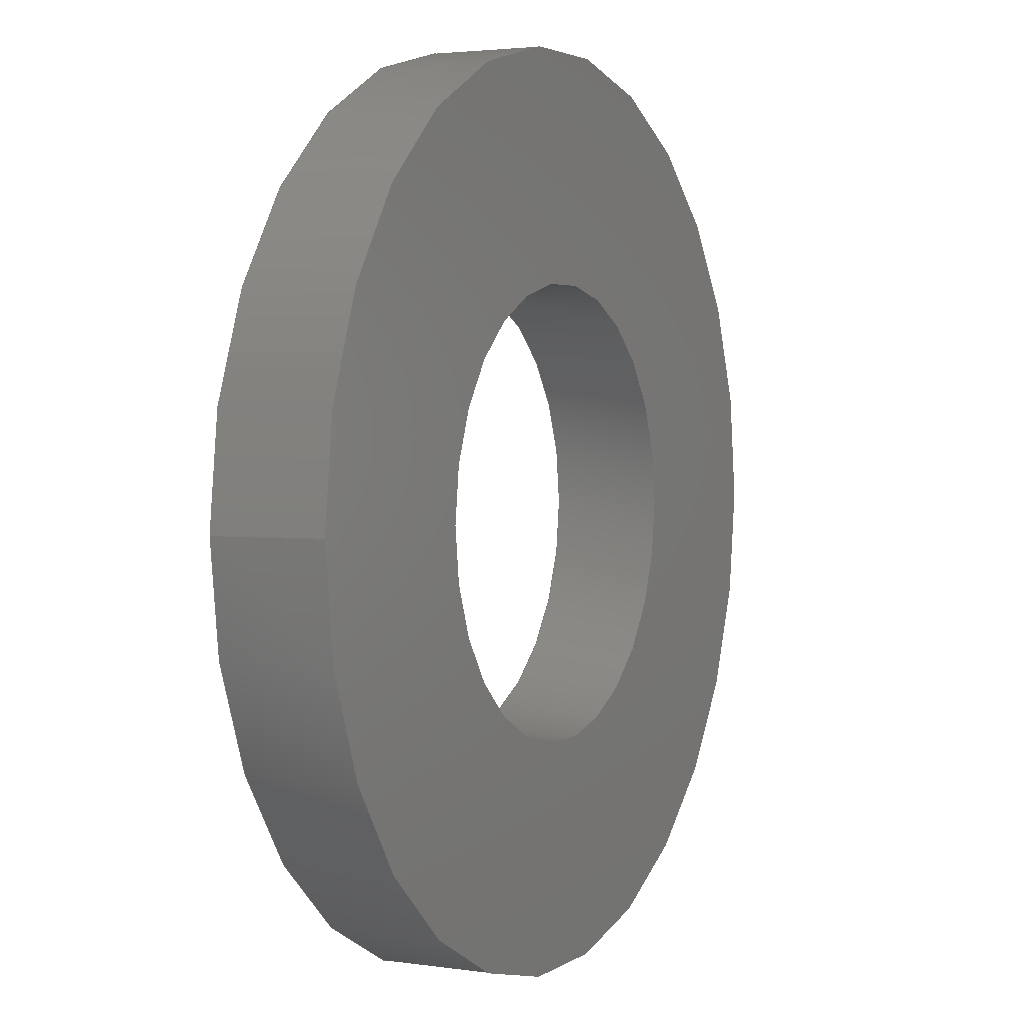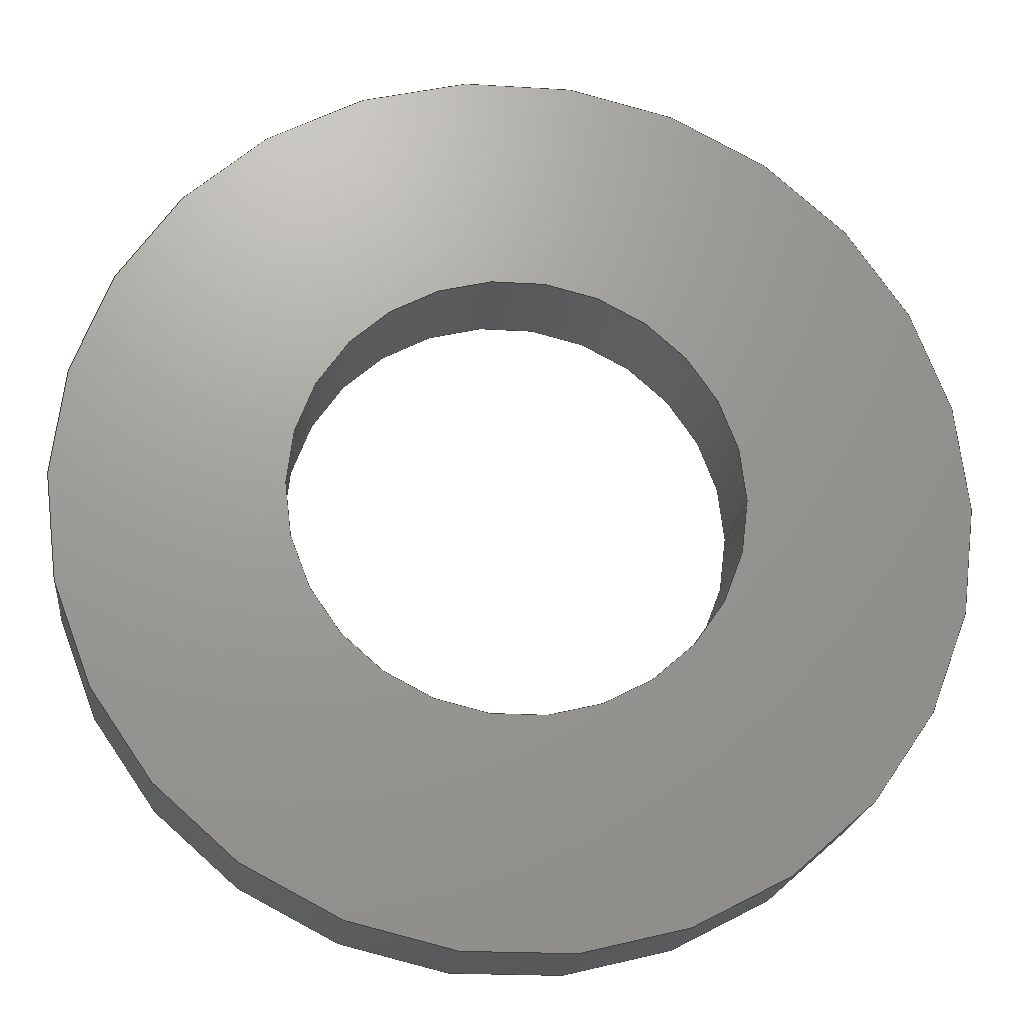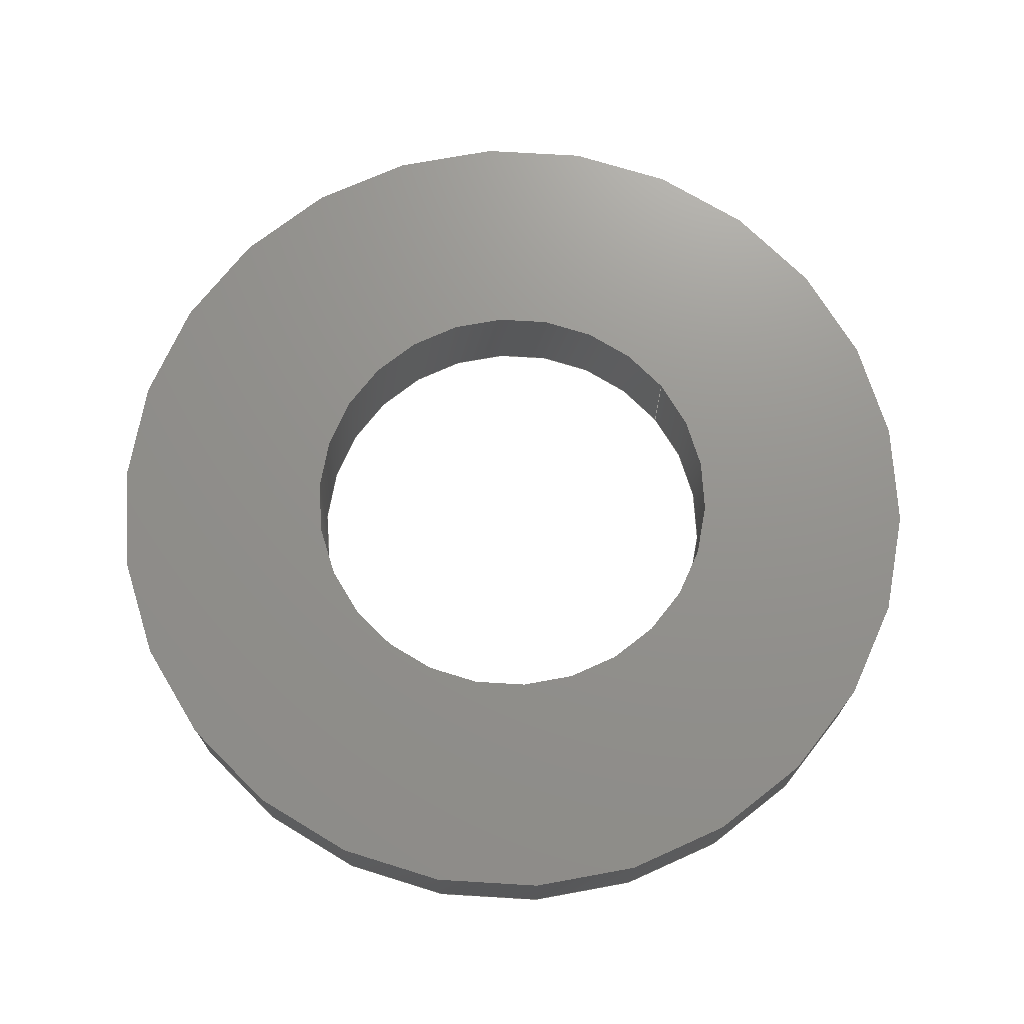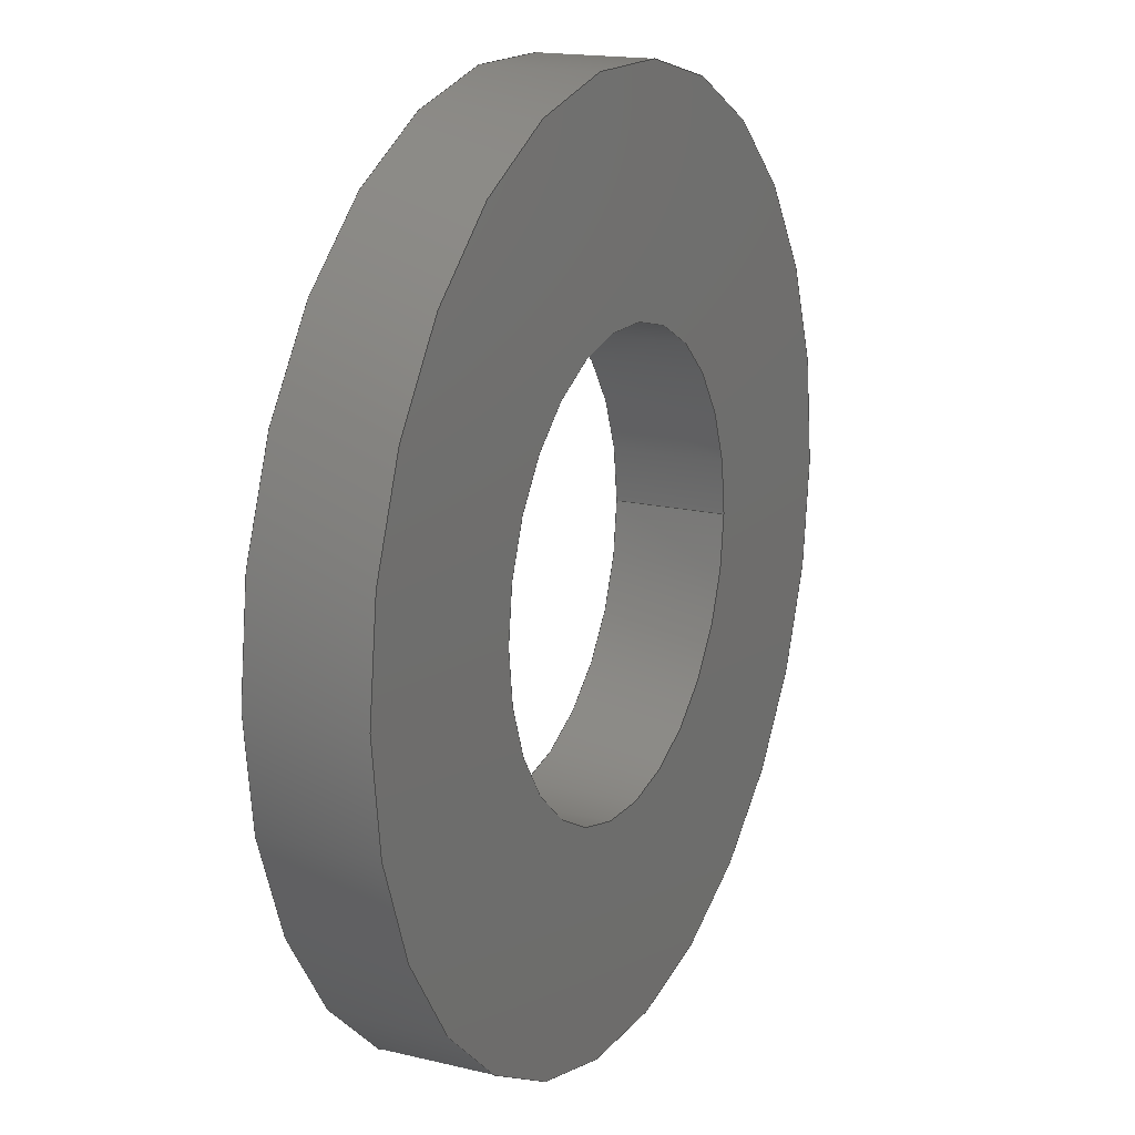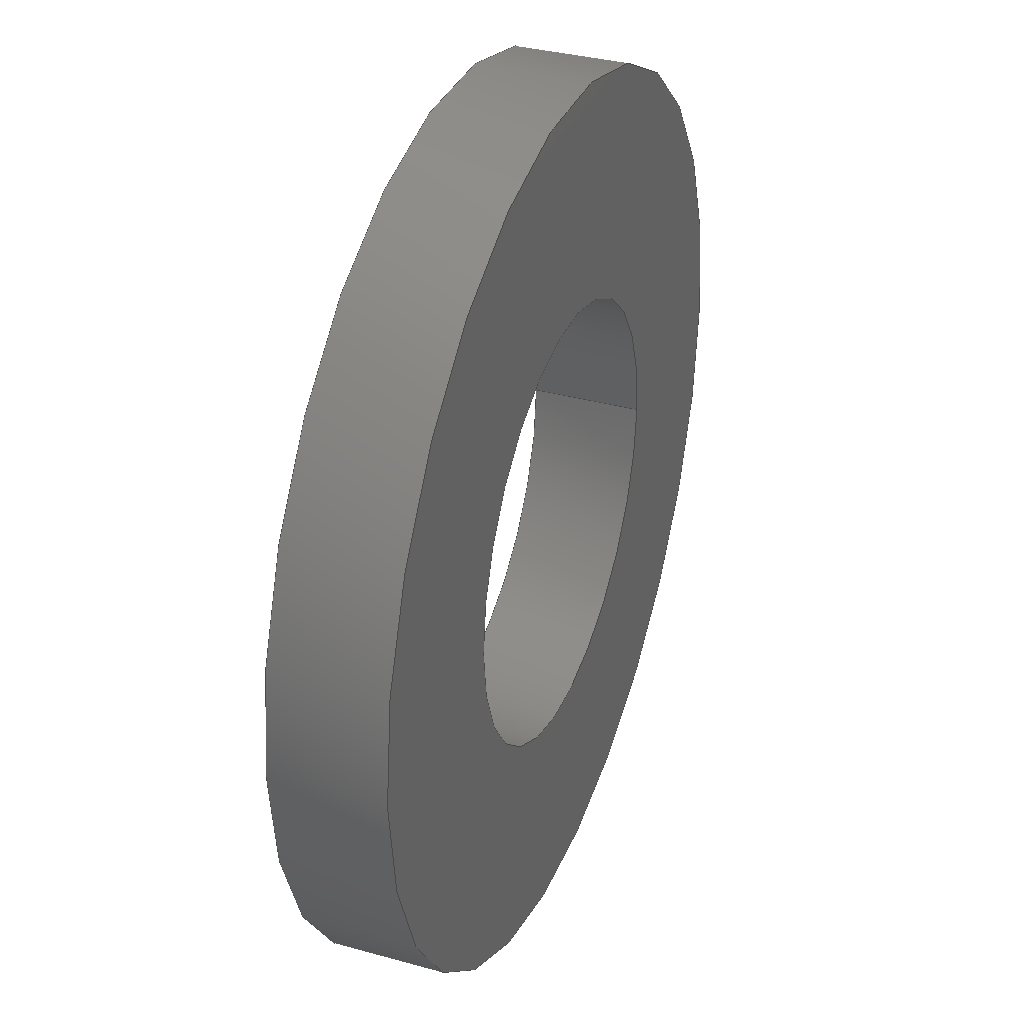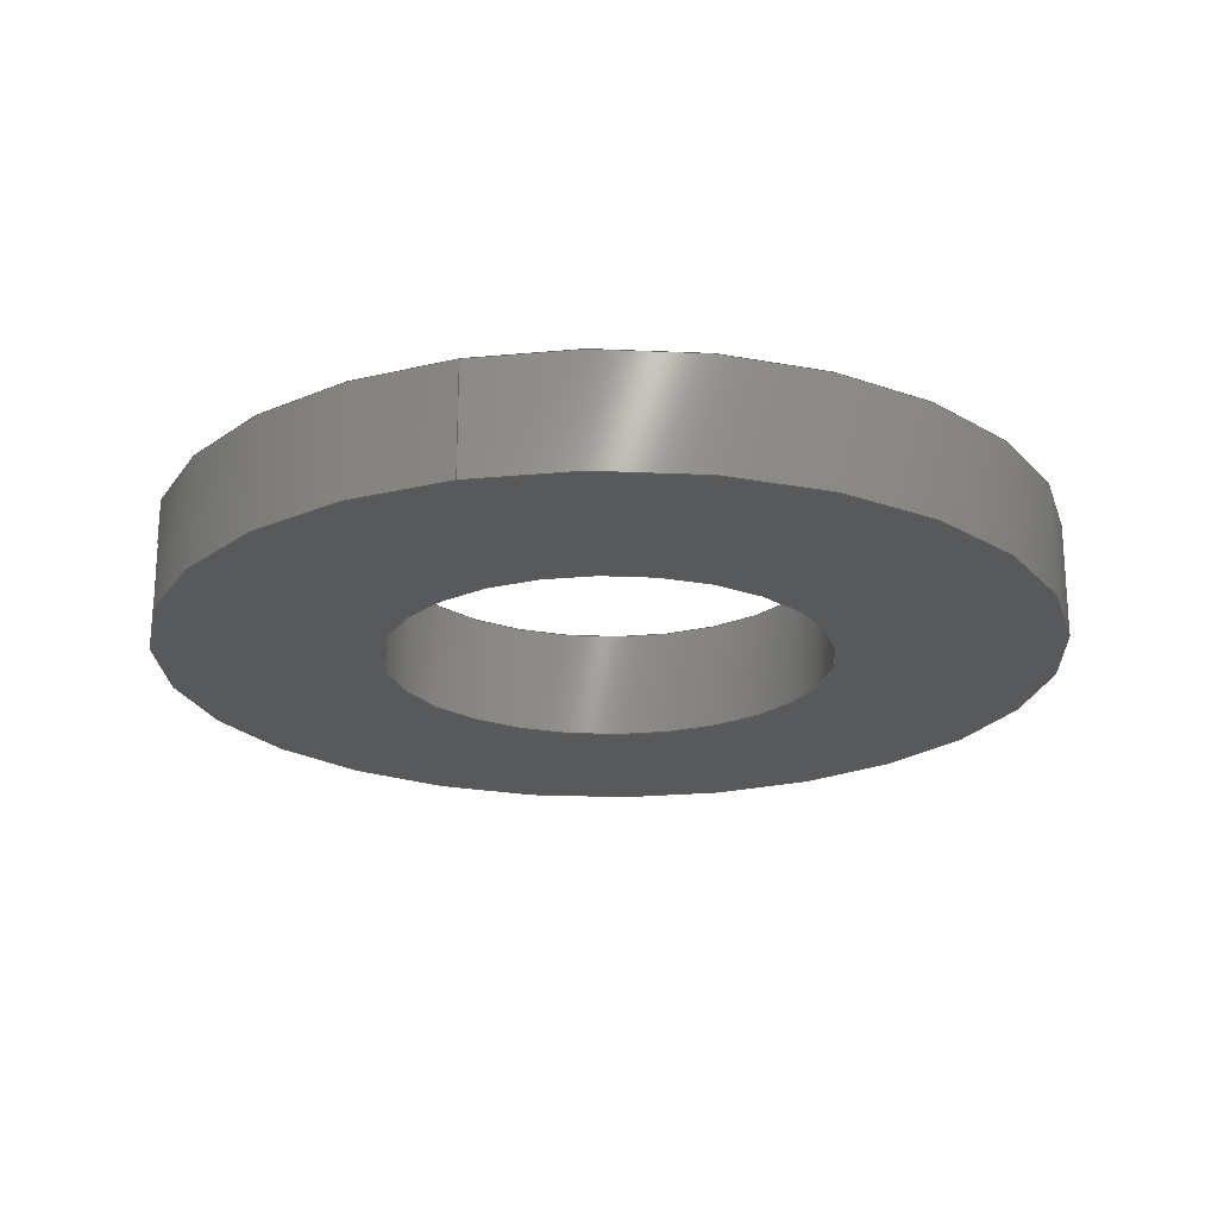
<metadata>
{"format":"step","ext":"stp","renderer":"f3d","projection":"perspective","resolution":1024,"background":"white","views":[{"elev":3.0,"azim":-63.2,"up":"+Y"},{"elev":-20.5,"azim":173.6,"up":"+Y"},{"elev":71.6,"azim":141.9,"up":"+Z"},{"elev":16.7,"azim":116.0,"up":"+Y"},{"elev":34.4,"azim":110.5,"up":"+Y"},{"elev":-21.6,"azim":-73.7,"up":"+Z"}]}
</metadata>
<code>
ISO-10303-21;
DATA;
#1=MECHANICAL_DESIGN_GEOMETRIC_PRESENTATION_REPRESENTATION('',(#4),#119);
#2=SHAPE_REPRESENTATION_RELATIONSHIP('SRR','None',#126,#3);
#3=ADVANCED_BREP_SHAPE_REPRESENTATION('',(#5),#118);
#4=STYLED_ITEM('',(#136),#5);
#5=MANIFOLD_SOLID_BREP('Solid1',#56);
#6=LINE('',#113,#8);
#7=LINE('',#115,#9);
#8=VECTOR('',#97,6);
#9=VECTOR('',#100,3);
#10=CYLINDRICAL_SURFACE('',#79,6);
#11=CYLINDRICAL_SURFACE('',#80,3);
#12=FACE_BOUND('',#19,.T.);
#13=FACE_BOUND('',#21,.T.);
#14=FACE_OUTER_BOUND('',#18,.T.);
#15=FACE_OUTER_BOUND('',#20,.T.);
#16=FACE_OUTER_BOUND('',#22,.T.);
#17=FACE_OUTER_BOUND('',#23,.T.);
#18=EDGE_LOOP('',(#38));
#19=EDGE_LOOP('',(#39));
#20=EDGE_LOOP('',(#40));
#21=EDGE_LOOP('',(#41));
#22=EDGE_LOOP('',(#42,#43,#44,#45));
#23=EDGE_LOOP('',(#46,#47,#48,#49));
#24=CIRCLE('',#74,6);
#25=CIRCLE('',#75,3);
#26=CIRCLE('',#77,6);
#27=CIRCLE('',#78,3);
#28=VERTEX_POINT('',#103);
#29=VERTEX_POINT('',#105);
#30=VERTEX_POINT('',#108);
#31=VERTEX_POINT('',#110);
#32=EDGE_CURVE('',#28,#28,#24,.T.);
#33=EDGE_CURVE('',#29,#29,#25,.T.);
#34=EDGE_CURVE('',#30,#30,#26,.T.);
#35=EDGE_CURVE('',#31,#31,#27,.T.);
#36=EDGE_CURVE('',#28,#30,#6,.T.);
#37=EDGE_CURVE('',#31,#29,#7,.T.);
#38=ORIENTED_EDGE('',*,*,#32,.T.);
#39=ORIENTED_EDGE('',*,*,#33,.T.);
#40=ORIENTED_EDGE('',*,*,#34,.T.);
#41=ORIENTED_EDGE('',*,*,#35,.T.);
#42=ORIENTED_EDGE('',*,*,#32,.F.);
#43=ORIENTED_EDGE('',*,*,#36,.T.);
#44=ORIENTED_EDGE('',*,*,#34,.F.);
#45=ORIENTED_EDGE('',*,*,#36,.F.);
#46=ORIENTED_EDGE('',*,*,#35,.F.);
#47=ORIENTED_EDGE('',*,*,#37,.T.);
#48=ORIENTED_EDGE('',*,*,#33,.F.);
#49=ORIENTED_EDGE('',*,*,#37,.F.);
#50=PLANE('',#73);
#51=PLANE('',#76);
#52=ADVANCED_FACE('',(#14,#12),#50,.T.);
#53=ADVANCED_FACE('',(#15,#13),#51,.T.);
#54=ADVANCED_FACE('',(#16),#10,.T.);
#55=ADVANCED_FACE('',(#17),#11,.F.);
#56=CLOSED_SHELL('',(#52,#53,#54,#55));
#57=DERIVED_UNIT_ELEMENT(#60,1);
#58=DERIVED_UNIT_ELEMENT(#121,-3);
#59=DIMENSIONAL_EXPONENTS(0,1,0,0,0,0,0);
#60=(
CONVERSION_BASED_UNIT('gram',#62)
MASS_UNIT()
NAMED_UNIT(#59)
);
#61=(
MASS_UNIT()
NAMED_UNIT(*)
SI_UNIT(.KILO.,.GRAM.)
);
#62=MASS_MEASURE_WITH_UNIT(MASS_MEASURE(0.001),#61);
#63=DERIVED_UNIT((#57,#58));
#64=MEASURE_REPRESENTATION_ITEM('density measure',
POSITIVE_RATIO_MEASURE(1),#63);
#65=PROPERTY_DEFINITION_REPRESENTATION(#70,#67);
#66=PROPERTY_DEFINITION_REPRESENTATION(#71,#68);
#67=REPRESENTATION('material name',(#69),#118);
#68=REPRESENTATION('density',(#64),#118);
#69=DESCRIPTIVE_REPRESENTATION_ITEM('Generic','Generic');
#70=PROPERTY_DEFINITION('material property','material name',#128);
#71=PROPERTY_DEFINITION('material property','density of part',#128);
#72=AXIS2_PLACEMENT_3D('',#101,#81,#82);
#73=AXIS2_PLACEMENT_3D('',#102,#83,#84);
#74=AXIS2_PLACEMENT_3D('',#104,#85,#86);
#75=AXIS2_PLACEMENT_3D('',#106,#87,#88);
#76=AXIS2_PLACEMENT_3D('',#107,#89,#90);
#77=AXIS2_PLACEMENT_3D('',#109,#91,#92);
#78=AXIS2_PLACEMENT_3D('',#111,#93,#94);
#79=AXIS2_PLACEMENT_3D('',#112,#95,#96);
#80=AXIS2_PLACEMENT_3D('',#114,#98,#99);
#81=DIRECTION('axis',(0,0,1));
#82=DIRECTION('refdir',(1,0,0));
#83=DIRECTION('center_axis',(0,0,1));
#84=DIRECTION('ref_axis',(1,0,0));
#85=DIRECTION('center_axis',(0,0,1));
#86=DIRECTION('ref_axis',(1,0,0));
#87=DIRECTION('center_axis',(0,0,-1));
#88=DIRECTION('ref_axis',(1,0,0));
#89=DIRECTION('center_axis',(0,0,-1));
#90=DIRECTION('ref_axis',(0,-1,0));
#91=DIRECTION('center_axis',(0,0,-1));
#92=DIRECTION('ref_axis',(1,0,0));
#93=DIRECTION('center_axis',(0,0,1));
#94=DIRECTION('ref_axis',(1,0,0));
#95=DIRECTION('center_axis',(0,0,1));
#96=DIRECTION('ref_axis',(1,0,0));
#97=DIRECTION('',(0,0,-1));
#98=DIRECTION('center_axis',(0,0,1));
#99=DIRECTION('ref_axis',(1,0,0));
#100=DIRECTION('',(0,0,1));
#101=CARTESIAN_POINT('',(0,0,0));
#102=CARTESIAN_POINT('Origin',(-154.6,49.25,49.61));
#103=CARTESIAN_POINT('',(-160.6,49.25,49.61));
#104=CARTESIAN_POINT('Origin',(-154.6,49.25,49.61));
#105=CARTESIAN_POINT('',(-157.6,49.25,49.61));
#106=CARTESIAN_POINT('Origin',(-154.6,49.25,49.61));
#107=CARTESIAN_POINT('Origin',(-154.6,49.25,48.11));
#108=CARTESIAN_POINT('',(-160.6,49.25,48.11));
#109=CARTESIAN_POINT('Origin',(-154.6,49.25,48.11));
#110=CARTESIAN_POINT('',(-157.6,49.25,48.11));
#111=CARTESIAN_POINT('Origin',(-154.6,49.25,48.11));
#112=CARTESIAN_POINT('Origin',(-154.6,49.25,48.86));
#113=CARTESIAN_POINT('',(-160.6,49.25,48.86));
#114=CARTESIAN_POINT('Origin',(-154.6,49.25,48.86));
#115=CARTESIAN_POINT('',(-157.6,49.25,48.86));
#116=UNCERTAINTY_MEASURE_WITH_UNIT(LENGTH_MEASURE(0.01),#120,
'DISTANCE_ACCURACY_VALUE',
'Maximum model space distance between geometric entities at asserted c
onnectivities');
#117=UNCERTAINTY_MEASURE_WITH_UNIT(LENGTH_MEASURE(0.01),#120,
'DISTANCE_ACCURACY_VALUE',
'Maximum model space distance between geometric entities at asserted c
onnectivities');
#118=(
GEOMETRIC_REPRESENTATION_CONTEXT(3)
GLOBAL_UNCERTAINTY_ASSIGNED_CONTEXT((#116))
GLOBAL_UNIT_ASSIGNED_CONTEXT((#120,#122,#123))
REPRESENTATION_CONTEXT('','3D')
);
#119=(
GEOMETRIC_REPRESENTATION_CONTEXT(3)
GLOBAL_UNCERTAINTY_ASSIGNED_CONTEXT((#117))
GLOBAL_UNIT_ASSIGNED_CONTEXT((#120,#122,#123))
REPRESENTATION_CONTEXT('','3D')
);
#120=(
LENGTH_UNIT()
NAMED_UNIT(*)
SI_UNIT(.MILLI.,.METRE.)
);
#121=(
LENGTH_UNIT()
NAMED_UNIT(*)
SI_UNIT(.CENTI.,.METRE.)
);
#122=(
NAMED_UNIT(*)
PLANE_ANGLE_UNIT()
SI_UNIT($,.RADIAN.)
);
#123=(
NAMED_UNIT(*)
SI_UNIT($,.STERADIAN.)
SOLID_ANGLE_UNIT()
);
#124=SHAPE_DEFINITION_REPRESENTATION(#125,#126);
#125=PRODUCT_DEFINITION_SHAPE('',$,#128);
#126=SHAPE_REPRESENTATION('',(#72),#118);
#127=PRODUCT_DEFINITION_CONTEXT('part definition',#132,'design');
#128=PRODUCT_DEFINITION('ThrusterBearing 6x1.5','ThrusterBearing 6x1.5',
#129,#127);
#129=PRODUCT_DEFINITION_FORMATION('ANY',$,#134);
#130=PRODUCT_RELATED_PRODUCT_CATEGORY('ThrusterBearing 6x1.5',
'ThrusterBearing 6x1.5',(#134));
#131=APPLICATION_PROTOCOL_DEFINITION('international standard',
'automotive_design',2009,#132);
#132=APPLICATION_CONTEXT(
'Core Data for Automotive Mechanical Design Process');
#133=PRODUCT_CONTEXT('part definition',#132,'mechanical');
#134=PRODUCT('ThrusterBearing 6x1.5','ThrusterBearing 6x1.5',$,(#133));
#135=PRESENTATION_STYLE_ASSIGNMENT((#137));
#136=PRESENTATION_STYLE_ASSIGNMENT((#138));
#137=SURFACE_STYLE_USAGE(.BOTH.,#143);
#138=SURFACE_STYLE_USAGE(.BOTH.,#144);
#139=SURFACE_STYLE_RENDERING_WITH_PROPERTIES($,#151,(#141));
#140=SURFACE_STYLE_RENDERING_WITH_PROPERTIES($,#152,(#142));
#141=SURFACE_STYLE_TRANSPARENT(0);
#142=SURFACE_STYLE_TRANSPARENT(0);
#143=SURFACE_SIDE_STYLE('',(#145,#139));
#144=SURFACE_SIDE_STYLE('',(#146,#140));
#145=SURFACE_STYLE_FILL_AREA(#147);
#146=SURFACE_STYLE_FILL_AREA(#148);
#147=FILL_AREA_STYLE('',(#149));
#148=FILL_AREA_STYLE('',(#150));
#149=FILL_AREA_STYLE_COLOUR('',#151);
#150=FILL_AREA_STYLE_COLOUR('',#152);
#151=COLOUR_RGB('',0.749,0.749,0.749);
#152=COLOUR_RGB('',0.102,0.102,0.102);
ENDSEC;
END-ISO-10303-21;

</code>
